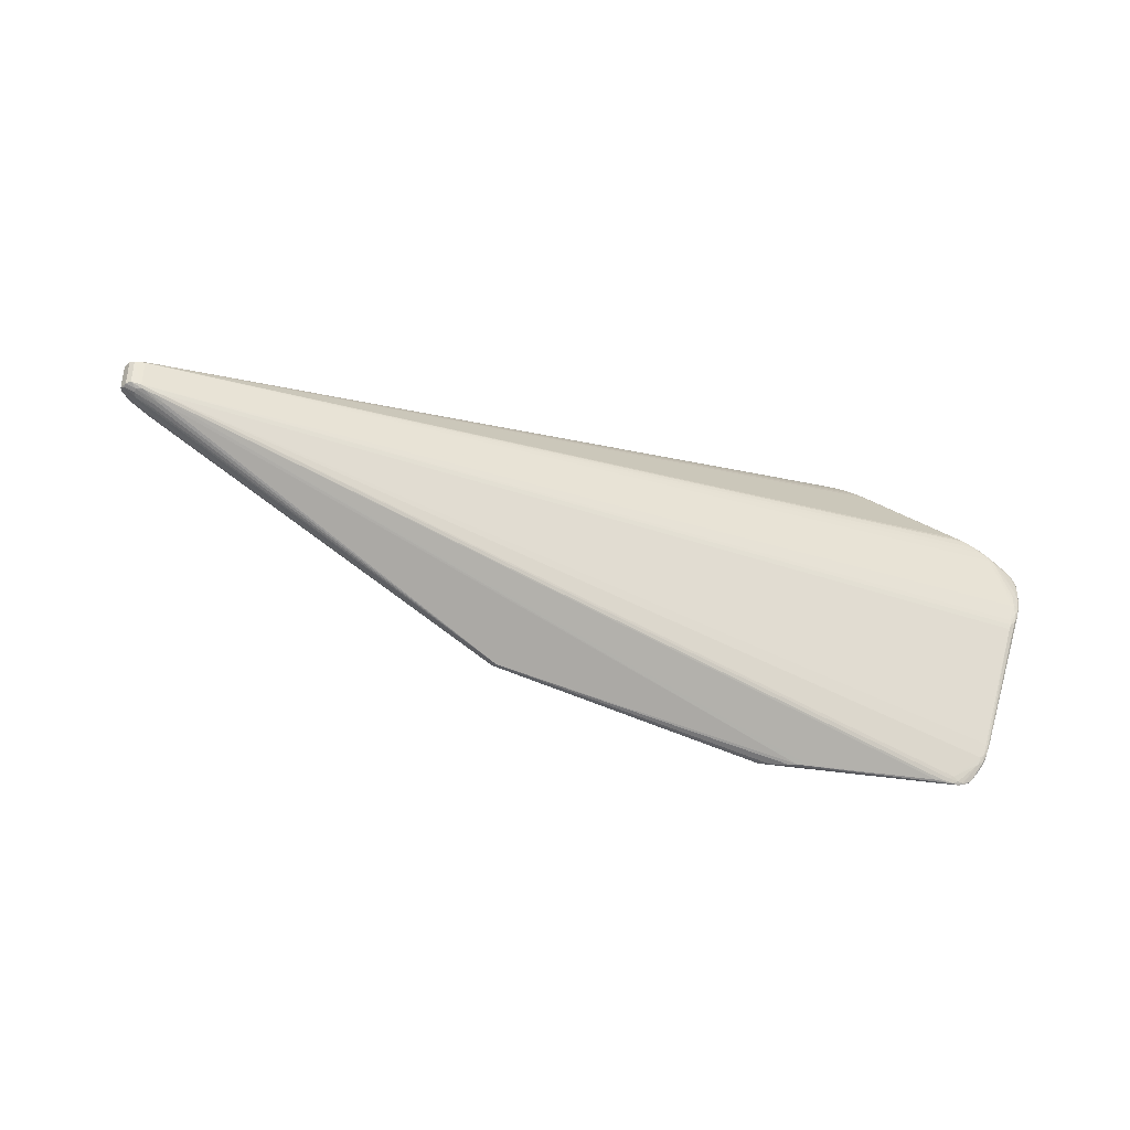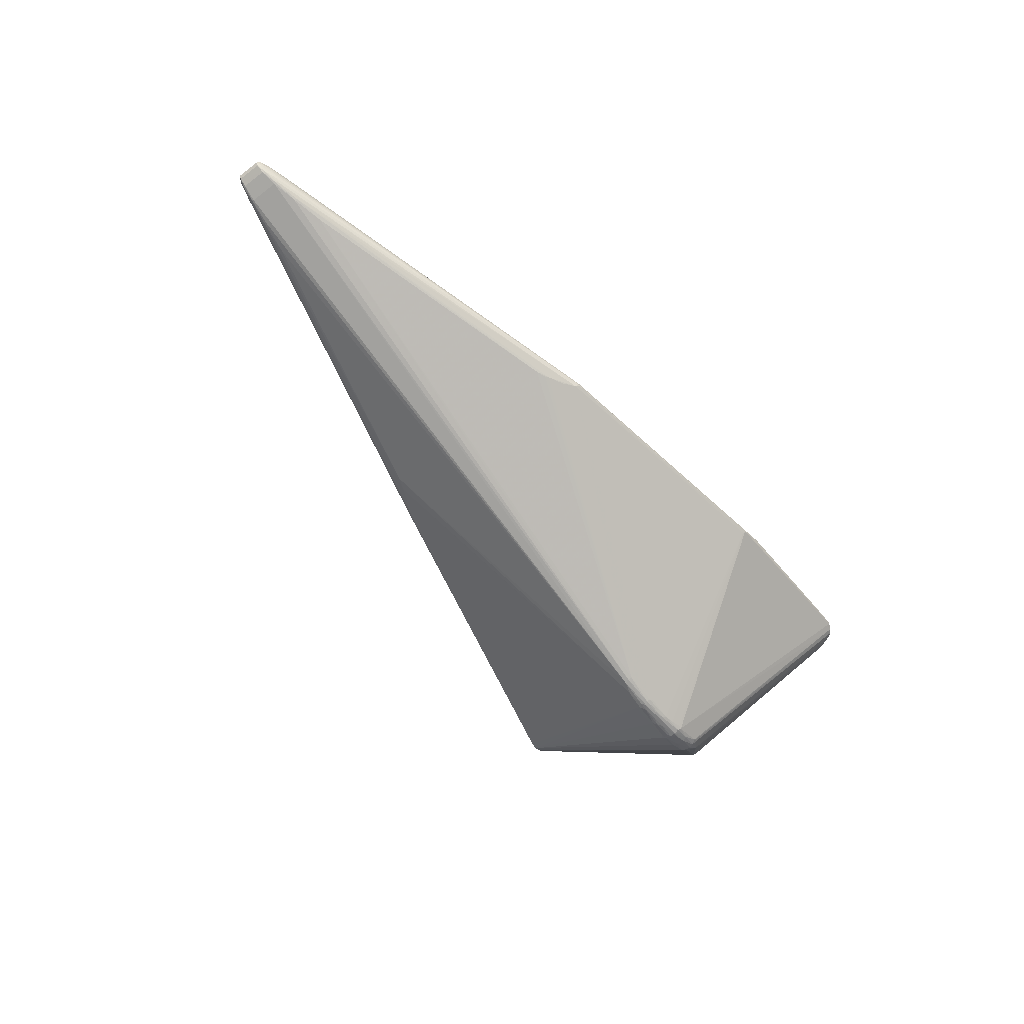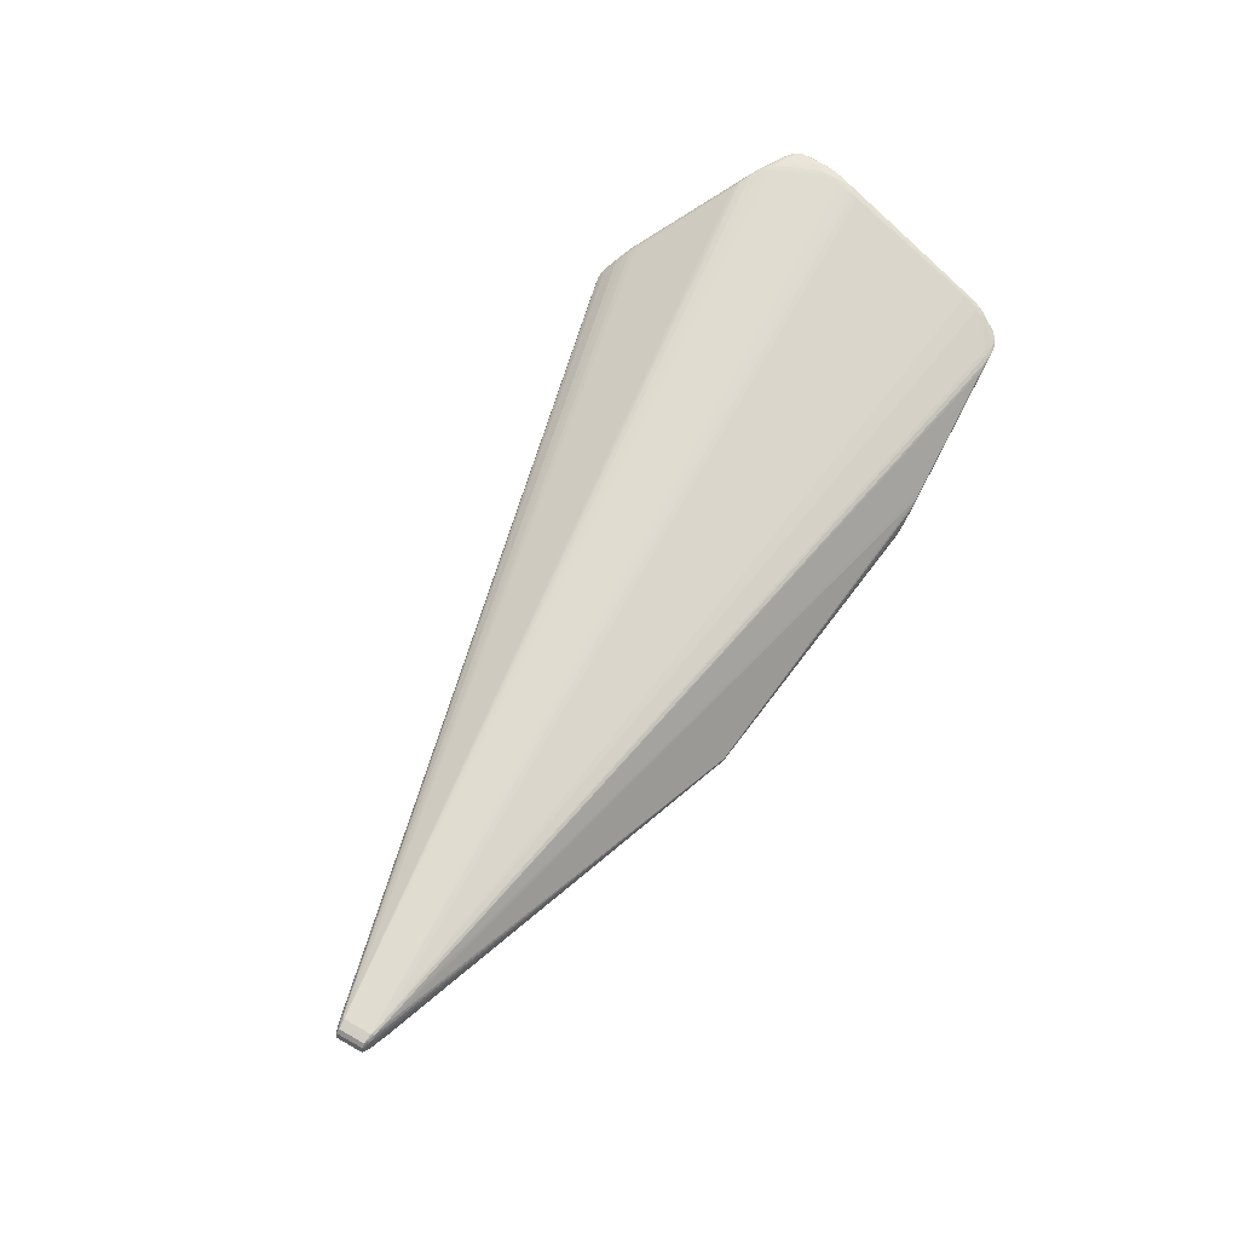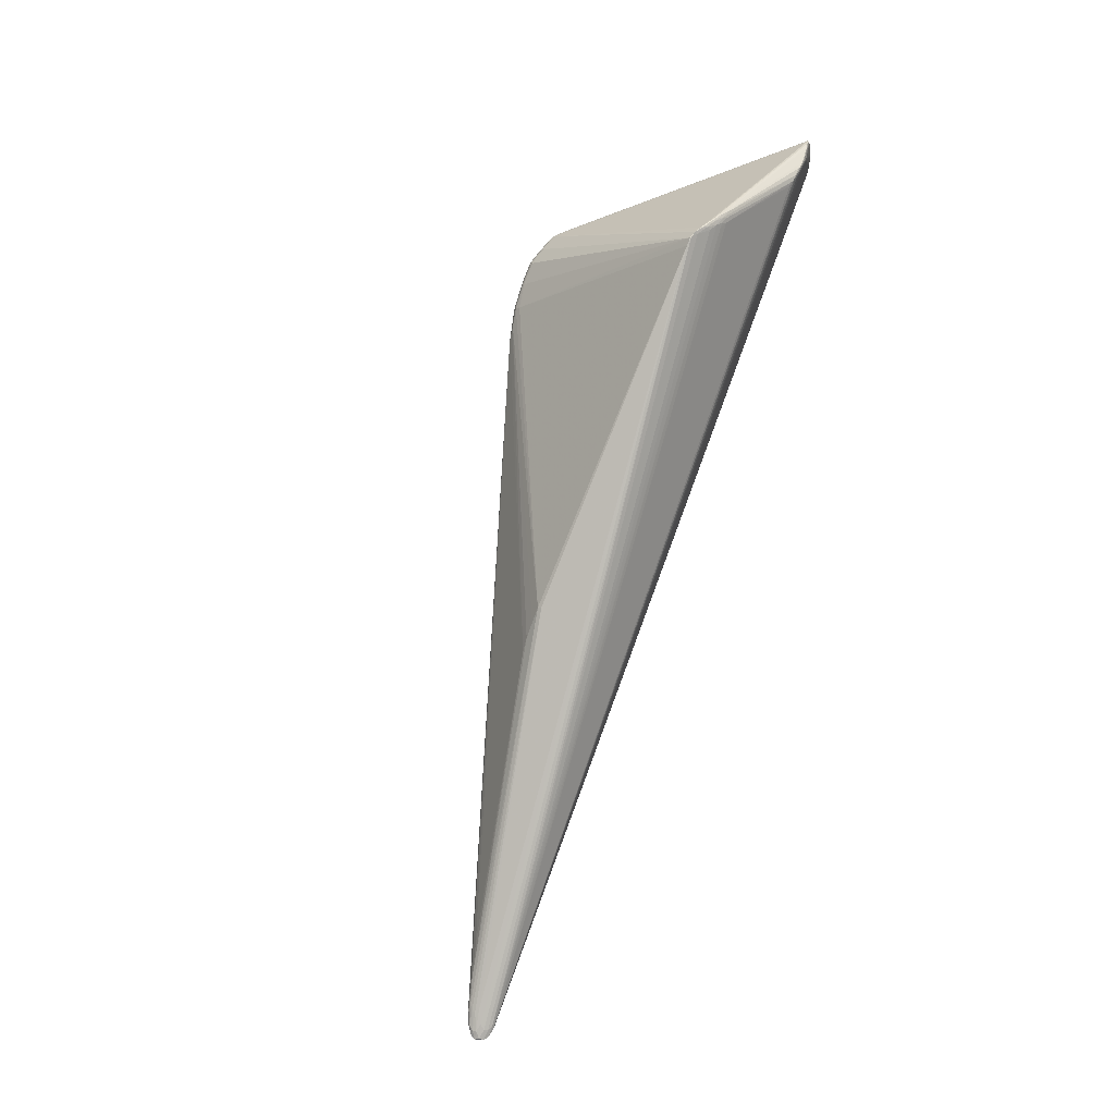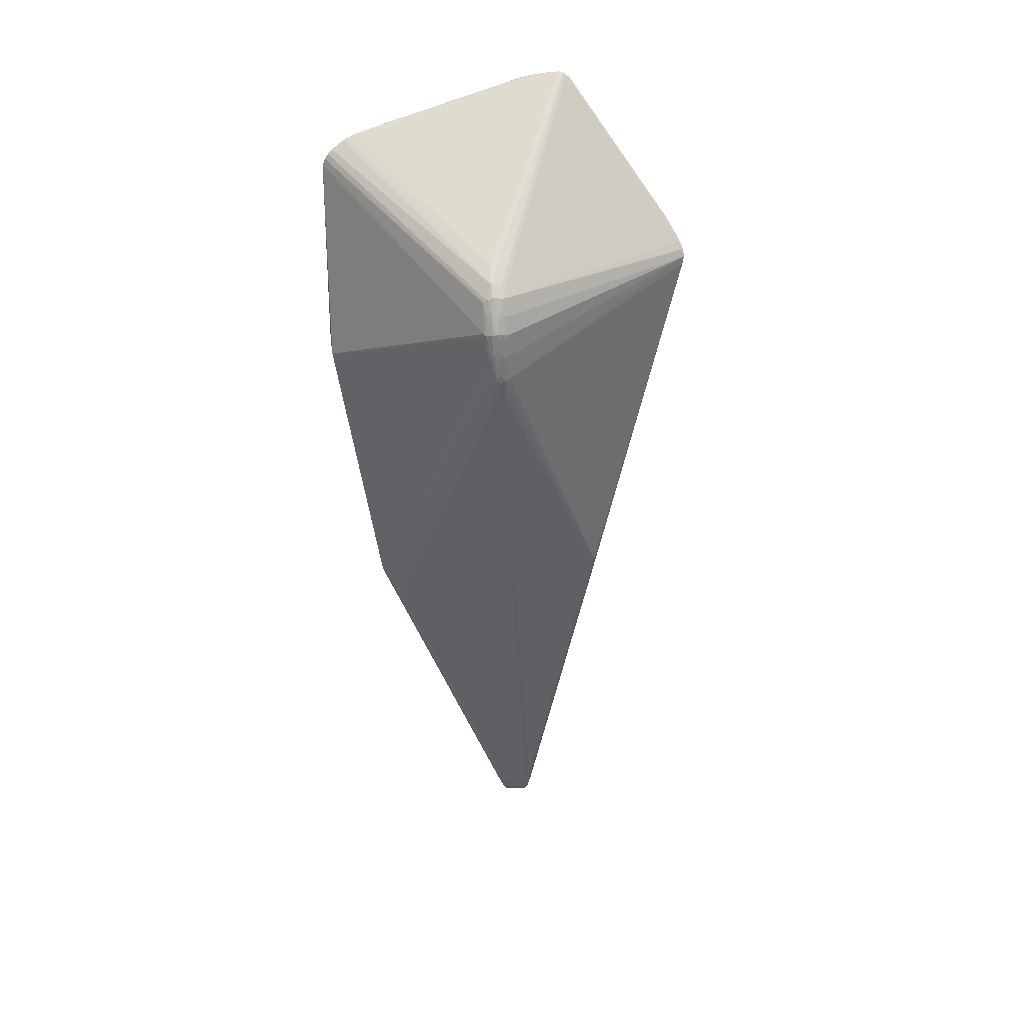
<metadata>
{"format":"obj","ext":"obj","renderer":"f3d","projection":"perspective","resolution":1024,"background":"white","views":[{"elev":-38.8,"azim":-26.9,"up":"+Y"},{"elev":-62.6,"azim":-52.2,"up":"+Z"},{"elev":66.8,"azim":-60.5,"up":"+Z"},{"elev":79.7,"azim":-72.2,"up":"+Y"},{"elev":-57.3,"azim":91.7,"up":"+Z"}]}
</metadata>
<code>
v -0.6399 0.02967 0.03632
v -0.6406 -0.01094 0.03625
v -0.6313 -0.01396 0.06151
v -0.2684 -0.1293 -0.01978
v -0.2544 -0.1414 -0.01441
v 0.07351 0.007536 -0.1494
v 0.1304 0.02041 -0.1481
v 0.1311 -0.000638 -0.1464
v 0.1759 0.0194 -0.1234
v 0.05561 -0.1825 0.01453
v 0.1878 0.1948 0.04558
v 0.3156 0.03143 0.1075
v 0.2715 -0.1444 0.0723
v 0.2488 -0.1755 0.05965
v -0.5814 0.03568 0.02285
v -0.6439 0.02514 0.03515
v -0.6466 0.03144 0.04343
v -0.2892 0.09872 -0.02022
v -0.6441 -0.006047 0.03504
v -0.5829 -0.02272 0.02284
v -0.6474 -0.01199 0.04337
v -0.6388 -0.01445 0.05617
v -0.6391 -0.007646 0.06604
v -0.2983 -0.1143 -0.01966
v -0.2534 -0.1414 -0.01093
v -0.6699 0.02349 0.04668
v -0.6665 0.02371 0.06362
v -0.6702 0.02582 0.05537
v -0.6699 -0.00178 0.04655
v -0.6664 -0.002219 0.0635
v -0.6703 -0.004013 0.05526
v 0.03934 0.005007 -0.142
v 0.05519 0.01887 -0.1449
v 0.0737 0.003766 -0.1477
v 0.09745 0.01415 -0.1506
v 0.09207 0.01019 -0.151
v 0.1212 0.0088 -0.1506
v 0.1237 0.02199 -0.1478
v 0.1158 0.000981 -0.1478
v 0.1303 0.008167 -0.1503
v 0.135 0.00934 -0.1489
v 0.1375 0.002519 -0.1459
v 0.1469 0.0245 -0.1398
v 0.147 0.002879 -0.1427
v 0.1497 0.02198 -0.1403
v 0.165 0.02477 -0.1312
v 0.1664 -7.967e-05 -0.1318
v 0.1703 0.2017 0.04196
v 0.1572 0.2142 0.02966
v 0.1302 0.2209 0.01627
v 0.3078 0.03474 0.1089
v 0.3176 0.04811 0.1086
v 0.3223 0.05779 0.1068
v 0.293 0.1065 0.103
v 0.2875 0.1166 0.101
v 0.3119 0.09989 0.102
v 0.3226 0.05579 0.1052
v 0.3248 0.07269 0.1045
v 0.3274 0.0871 0.101
v 0.264 -0.1457 0.07343
v 0.2735 -0.1314 0.07667
v 0.2545 -0.1724 0.06085
v 0.257 -0.1701 0.06337
v 0.2694 -0.15 0.06909
v 0.1661 0.2109 0.03104
v -0.6456 0.02694 0.03612
v -0.6422 0.03313 0.04631
v -0.258 0.1107 -0.02044
v -0.2445 0.1185 -0.01862
v -0.6169 -0.01582 0.03
v -0.617 -0.01787 0.03207
v -0.6462 -0.01095 0.03978
v -0.6381 -0.01555 0.05205
v -0.6391 -0.009944 0.06468
v -0.6604 0.02607 0.04184
v -0.6566 0.03017 0.0526
v -0.6545 -0.006766 0.06421
v 0.03802 0.009261 -0.1429
v 0.07641 0.0114 -0.1503
v 0.1033 0.0202 -0.1492
v 0.1033 0.0226 -0.1477
v 0.1046 0.002637 -0.149
v 0.107 0.008499 -0.1513
v 0.1308 0.01422 -0.1498
v 0.1286 0.02454 -0.1459
v 0.1276 -0.001209 -0.146
v 0.138 0.02356 -0.1435
v 0.164 -0.00262 -0.1316
v 0.1749 0.02458 -0.121
v 0.06082 -0.1824 0.01833
v 0.04404 -0.1822 0.01009
v 0.03319 -0.1785 0.002284
v 0.1652 0.2008 0.04199
v 0.1479 0.2205 0.02032
v 0.3027 0.01199 0.1068
v 0.3048 0.01803 0.1078
v 0.3076 0.04879 0.1091
v 0.3064 0.09526 0.1038
v 0.2597 0.1316 0.09483
v 0.2705 0.1272 0.09712
v 0.2908 0.1161 0.1003
v 0.2986 0.1104 0.1013
v 0.3202 0.09433 0.1016
v 0.2625 -0.153 0.07121
v 0.2727 -0.139 0.0744
v 0.268 -0.1492 0.07184
v 0.2411 -0.1781 0.0592
v 0.04427 -0.1817 0.008713
v -0.6158 0.03217 0.03005
v -0.6158 0.03425 0.0321
v -0.6455 0.03026 0.03985
v -0.646 -0.007664 0.03602
v -0.6432 -0.01408 0.04626
v -0.6365 -0.01384 0.05953
v -0.6542 0.02708 0.06431
v -0.6606 -0.00532 0.04174
v -0.6572 -0.009691 0.05252
v 0.0451 0.02065 -0.1416
v 0.07873 0.002099 -0.1469
v 0.1151 0.01995 -0.1489
v 0.1493 0.008208 -0.1436
v 0.1483 0.0167 -0.1429
v 0.1678 0.008529 -0.1347
v 0.0343 -0.1811 0.004569
v 0.1777 0.1983 0.04453
v 0.1756 0.202 0.04123
v 0.1565 0.2109 0.03287
v 0.1742 0.2047 0.03819
v 0.1548 0.2173 0.02565
v 0.1386 0.2223 0.01684
v 0.3107 0.02311 0.1078
v 0.3122 0.03272 0.1088
v 0.3167 0.04004 0.1087
v 0.3141 0.05869 0.1083
v 0.3194 0.04366 0.1078
v 0.3196 0.06819 0.1064
v 0.3241 0.08018 0.1034
v 0.2993 0.1042 0.1033
v 0.285 0.1152 0.1015
v 0.3021 0.1043 0.1029
v 0.3199 0.04399 0.1065
v 0.327 0.0799 0.102
v 0.3267 0.09119 0.09924
v 0.3249 0.09448 0.09908
v 0.2276 -0.1798 0.05929
v 0.2389 -0.1765 0.06279
v 0.2713 -0.1296 0.07735
v 0.2749 -0.1341 0.07416
v 0.247 -0.1774 0.06096
v 0.2589 -0.1674 0.06218
v 0.2675 -0.1537 0.06917
v 0.2669 -0.1536 0.06661
v 0.1775 0.2033 0.03863
v -0.6169 0.02983 0.02924
v -0.2753 0.104 -0.02076
v -0.2429 0.1215 -0.01516
v -0.6177 -0.0134 0.02918
v -0.2558 -0.1383 -0.01789
v -0.2878 -0.1182 -0.02066
v -0.2849 -0.1209 -0.02015
v -0.2521 -0.1415 -0.01501
v -0.6614 0.02363 0.04118
v -0.6568 0.02425 0.06603
v -0.6651 0.02667 0.04633
v -0.6641 0.02799 0.05011
v -0.6724 0.02427 0.05147
v -0.6595 0.02746 0.06138
v -0.6702 0.02444 0.05982
v -0.6603 0.02857 0.05738
v -0.6614 -0.002797 0.04106
v -0.6569 -0.003678 0.06591
v -0.6653 -0.005423 0.04623
v -0.6724 -0.002282 0.05134
v -0.6644 -0.006806 0.05002
v -0.6598 -0.006651 0.06128
v -0.6607 -0.007702 0.05729
v -0.6702 -0.002602 0.0597
v 0.03992 0.01429 -0.1435
v 0.07176 0.01522 -0.149
v 0.07572 0.01979 -0.1481
v 0.08183 0.0155 -0.1499
v 0.07603 0.02532 -0.144
v 0.1064 0.0169 -0.1503
v 0.08607 0.003904 -0.1486
v 0.08443 0.00643 -0.1498
v 0.1023 0.005689 -0.1506
v 0.09017 0.007883 -0.1506
v 0.1122 0.01313 -0.1508
v 0.115 0.00447 -0.1499
v 0.1261 0.01663 -0.1496
v 0.1292 0.002345 -0.1486
v 0.1349 0.0144 -0.1483
v 0.1612 -0.0005429 -0.1349
v 0.1651 0.004939 -0.1356
v 0.1655 0.02038 -0.1343
v 0.1672 0.01044 -0.1357
v 0.1783 0.007943 -0.1248
v 0.1904 0.00743 -0.1061
v 0.0784 -0.1808 0.02527
v 0.06984 -0.182 0.0219
v 0.1735 0.1969 0.04565
v 0.1649 0.2066 0.03755
v 0.1658 0.2097 0.03398
v 0.1453 0.2195 0.02251
v 0.1462 0.2218 0.01994
v 0.1392 0.2224 0.01786
v 0.3078 0.01491 0.1064
v 0.3052 0.02407 0.1083
v 0.3125 0.0447 0.1094
v 0.3126 0.05285 0.1089
v 0.3207 0.05977 0.1072
v 0.3064 0.06242 0.1078
v 0.2564 0.1308 0.0951
v 0.2643 0.1257 0.09804
v 0.2651 0.128 0.09734
v 0.2742 0.1211 0.09985
v 0.276 0.123 0.09927
v 0.2827 0.1211 0.09919
v 0.2918 0.111 0.1023
v 0.2948 0.1116 0.1019
v 0.3105 0.09846 0.1026
v 0.3222 0.05308 0.1066
v 0.325 0.06805 0.1043
v 0.3276 0.08593 0.1003
v 0.3242 0.09438 0.1002
v 0.3166 0.09975 0.1009
v 0.3139 0.1027 0.1002
v 0.3204 0.09884 0.0995
v 0.2186 -0.1778 0.06029
v 0.2148 -0.1789 0.05837
v 0.2332 -0.1793 0.061
v 0.2277 -0.1757 0.06251
v 0.2334 -0.1729 0.06395
v 0.2755 -0.13 0.0762
v 0.2687 -0.1418 0.07445
v 0.2395 -0.1794 0.0602
v 0.2451 -0.1765 0.06235
v 0.252 -0.174 0.06233
v 0.1539 0.2181 0.02392
v 0.1664 0.2107 0.03213
v 0.2642 -0.1566 0.06917
v 0.2755 -0.1287 0.07308
v 0.272 -0.1415 0.07035
f 74 229 23
f 82 92 158
f 130 182 50
f 50 182 69
f 69 156 50
f 243 198 224
f 230 229 74
f 60 23 233
f 20 32 24
f 81 182 130
f 90 200 25
f 25 5 124
f 158 92 124
f 74 200 199
f 199 230 74
f 200 230 199
f 158 5 2
f 117 5 25
f 96 23 95
f 232 23 229
f 232 233 23
f 83 40 189
f 159 24 32
f 83 189 186
f 186 189 82
f 158 32 34
f 100 218 11
f 11 126 100
f 55 101 218
f 94 205 239
f 93 201 48
f 125 99 215
f 215 100 125
f 125 100 126
f 126 48 125
f 201 99 125
f 125 48 201
f 178 16 154
f 130 205 46
f 205 94 46
f 46 94 239
f 85 81 130
f 69 33 68
f 69 68 155
f 155 68 33
f 242 243 224
f 198 243 64
f 210 138 54
f 161 5 158
f 158 124 161
f 161 124 5
f 8 124 92
f 20 24 70
f 229 230 231
f 231 232 229
f 224 198 197
f 198 64 197
f 197 64 152
f 195 9 197
f 197 196 195
f 4 32 158
f 187 186 185
f 83 186 187
f 182 81 180
f 69 182 180
f 180 33 69
f 119 82 158
f 158 34 119
f 119 34 82
f 184 186 82
f 82 34 184
f 185 186 184
f 184 34 185
f 185 34 6
f 6 187 185
f 79 187 6
f 6 34 32
f 217 55 218
f 217 100 215
f 218 100 217
f 55 217 139
f 227 101 102
f 227 228 153
f 153 126 11
f 153 128 126
f 153 101 227
f 11 218 153
f 218 101 153
f 239 205 129
f 89 9 195
f 89 144 9
f 195 46 89
f 239 144 89
f 89 46 239
f 162 26 75
f 156 111 17
f 15 178 154
f 18 178 15
f 33 178 118
f 118 178 18
f 118 155 33
f 18 155 118
f 130 46 43
f 43 85 130
f 43 46 195
f 83 35 188
f 36 35 83
f 79 35 36
f 83 187 36
f 36 187 79
f 227 102 226
f 226 228 227
f 225 144 228
f 228 226 225
f 206 205 130
f 130 50 206
f 50 167 206
f 54 139 163
f 163 201 93
f 212 210 54
f 97 210 212
f 54 163 212
f 212 163 97
f 91 108 10
f 124 108 91
f 25 124 91
f 10 90 91
f 91 90 25
f 92 82 39
f 158 70 160
f 160 70 24
f 160 4 158
f 24 159 160
f 160 159 32
f 32 4 160
f 158 2 71
f 71 70 158
f 2 70 71
f 20 70 157
f 3 114 25
f 3 200 74
f 25 200 3
f 25 114 22
f 72 2 5
f 5 21 72
f 5 117 113
f 113 21 5
f 74 23 171
f 27 30 171
f 171 163 27
f 171 208 51
f 171 23 96
f 96 208 171
f 175 22 114
f 168 28 166
f 168 27 167
f 147 61 95
f 147 95 23
f 147 23 60
f 95 61 207
f 233 232 146
f 232 231 146
f 145 90 10
f 200 90 145
f 145 230 200
f 145 231 230
f 194 121 196
f 193 8 44
f 44 194 193
f 121 194 44
f 40 121 44
f 9 144 143
f 143 197 9
f 224 197 143
f 143 59 224
f 144 225 143
f 143 225 59
f 181 35 79
f 78 178 79
f 79 6 78
f 78 6 32
f 78 32 20
f 20 157 78
f 54 138 219
f 219 139 54
f 55 139 219
f 128 153 240
f 239 129 240
f 203 240 129
f 126 128 203
f 128 240 203
f 93 48 202
f 202 48 126
f 126 203 202
f 66 16 162
f 162 75 66
f 154 16 66
f 164 26 166
f 164 75 26
f 111 75 164
f 164 17 111
f 67 50 156
f 156 17 67
f 67 76 50
f 179 181 79
f 180 181 179
f 79 178 179
f 33 180 179
f 179 178 33
f 109 15 154
f 18 15 109
f 109 155 18
f 154 66 109
f 109 110 69
f 69 155 109
f 37 40 83
f 83 188 37
f 37 188 40
f 12 135 133
f 76 28 169
f 169 167 50
f 50 76 169
f 169 168 167
f 28 168 169
f 216 139 217
f 216 163 139
f 216 217 215
f 213 99 201
f 201 163 213
f 215 99 213
f 213 163 215
f 86 8 92
f 92 39 86
f 86 39 8
f 162 16 19
f 19 78 157
f 16 178 19
f 178 78 19
f 73 117 25
f 25 22 73
f 97 163 209
f 163 171 209
f 209 171 51
f 209 210 97
f 77 171 30
f 30 175 77
f 74 171 77
f 77 3 74
f 114 3 77
f 77 175 114
f 22 175 176
f 117 73 176
f 176 73 22
f 176 31 117
f 177 175 30
f 177 176 175
f 31 176 177
f 177 30 27
f 27 168 177
f 177 168 166
f 172 72 21
f 235 147 60
f 61 147 235
f 234 135 12
f 60 233 104
f 233 146 104
f 104 235 60
f 196 197 123
f 123 194 196
f 197 194 123
f 191 189 40
f 8 39 191
f 82 189 191
f 191 39 82
f 80 180 81
f 80 181 180
f 55 219 220
f 101 55 220
f 220 102 101
f 220 219 138
f 65 153 228
f 65 240 153
f 228 144 65
f 65 144 239
f 239 240 65
f 115 163 93
f 93 202 115
f 115 206 167
f 167 27 115
f 27 163 115
f 127 115 202
f 1 75 111
f 1 66 75
f 69 110 1
f 110 109 1
f 1 109 66
f 1 156 69
f 1 111 156
f 166 28 165
f 165 164 166
f 165 28 76
f 17 164 165
f 165 67 17
f 76 67 165
f 85 43 87
f 87 7 85
f 43 7 87
f 40 188 84
f 45 43 195
f 45 7 43
f 59 225 103
f 103 225 226
f 138 210 134
f 134 136 138
f 132 208 96
f 133 209 132
f 51 208 132
f 132 209 51
f 215 163 214
f 214 216 215
f 163 216 214
f 173 177 166
f 31 177 173
f 166 26 173
f 174 172 21
f 174 113 117
f 21 113 174
f 117 31 174
f 31 173 174
f 174 173 172
f 112 70 2
f 112 157 70
f 112 19 157
f 61 235 105
f 105 234 61
f 148 105 13
f 234 105 148
f 243 242 148
f 148 64 243
f 148 13 64
f 141 135 148
f 135 234 148
f 148 242 224
f 235 104 106
f 13 105 106
f 106 105 235
f 237 146 231
f 237 104 146
f 124 8 107
f 42 44 8
f 8 191 42
f 40 44 42
f 42 191 40
f 35 181 183
f 181 80 183
f 183 188 35
f 81 85 38
f 38 80 81
f 85 7 38
f 49 202 203
f 49 127 202
f 49 203 129
f 49 129 205
f 41 121 40
f 40 84 41
f 7 45 122
f 122 45 195
f 196 121 122
f 195 196 122
f 136 134 211
f 222 53 135
f 222 135 141
f 141 148 222
f 222 148 57
f 52 133 135
f 135 53 52
f 53 211 52
f 52 209 133
f 210 209 52
f 52 134 210
f 52 211 134
f 59 103 137
f 137 103 136
f 56 103 226
f 136 103 221
f 103 56 221
f 131 132 96
f 96 95 131
f 95 207 131
f 131 234 12
f 12 133 131
f 133 132 131
f 131 207 61
f 61 234 131
f 2 72 116
f 116 112 2
f 72 172 116
f 64 13 151
f 13 106 151
f 236 237 231
f 149 237 236
f 236 107 149
f 231 145 236
f 10 108 236
f 236 145 10
f 236 108 124
f 124 107 236
f 149 107 14
f 14 8 193
f 14 107 8
f 47 194 197
f 193 194 47
f 120 183 80
f 120 38 7
f 80 38 120
f 127 49 204
f 115 127 204
f 204 49 205
f 205 206 204
f 206 115 204
f 192 84 7
f 7 122 192
f 192 41 84
f 121 41 192
f 192 122 121
f 53 222 223
f 223 222 57
f 57 148 223
f 136 211 58
f 58 137 136
f 58 211 53
f 59 137 58
f 53 223 58
f 136 221 140
f 140 221 56
f 140 220 138
f 140 56 226
f 140 226 102
f 102 220 140
f 19 112 170
f 112 116 170
f 162 19 170
f 170 26 162
f 152 64 150
f 64 151 150
f 151 63 150
f 150 197 152
f 150 47 197
f 238 237 149
f 241 151 106
f 241 63 151
f 241 106 104
f 241 238 63
f 104 237 241
f 237 238 241
f 88 14 193
f 193 47 88
f 190 120 7
f 183 120 190
f 7 84 190
f 190 84 188
f 188 183 190
f 59 58 142
f 142 58 223
f 224 59 142
f 142 148 224
f 142 223 148
f 138 136 98
f 98 140 138
f 136 140 98
f 29 116 172
f 29 170 116
f 172 173 29
f 29 173 26
f 26 170 29
f 62 150 63
f 63 238 62
f 149 14 62
f 62 238 149
f 47 150 62
f 14 88 62
f 62 88 47

</code>
